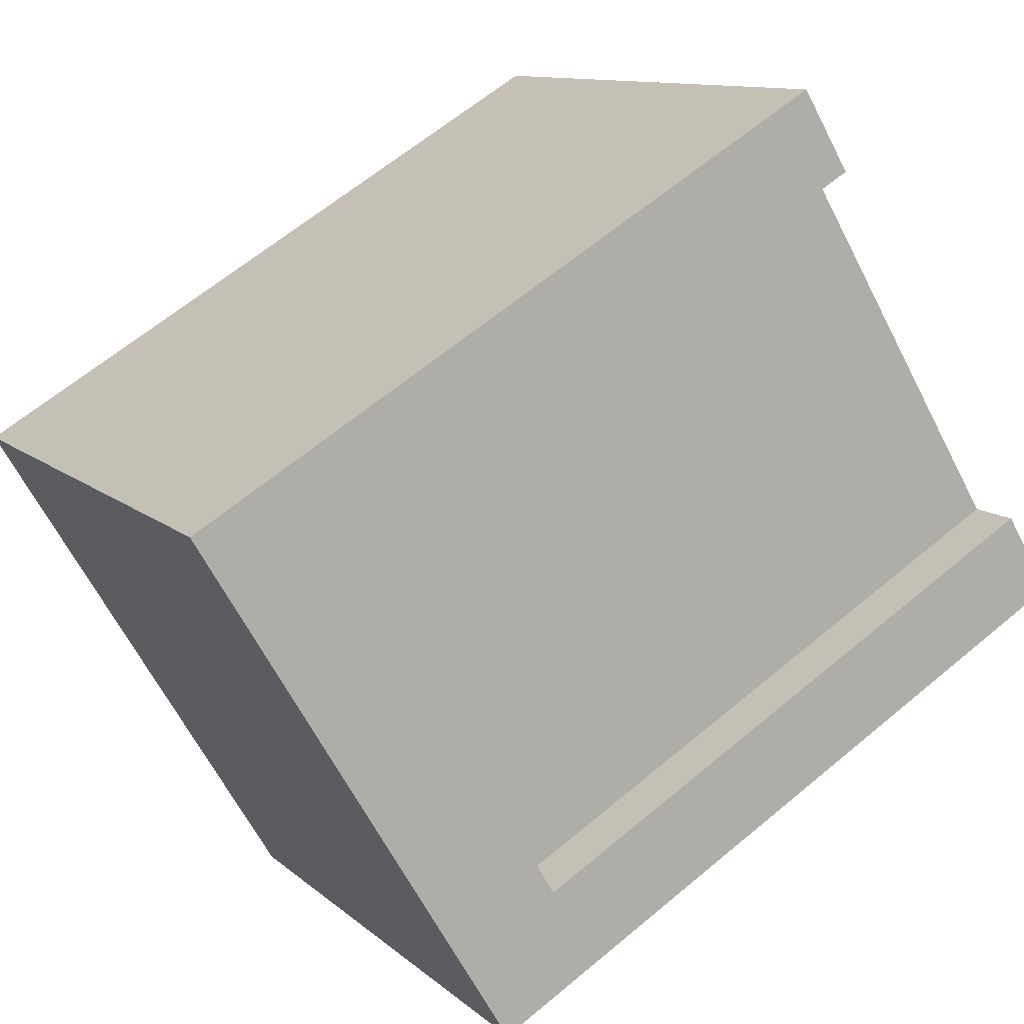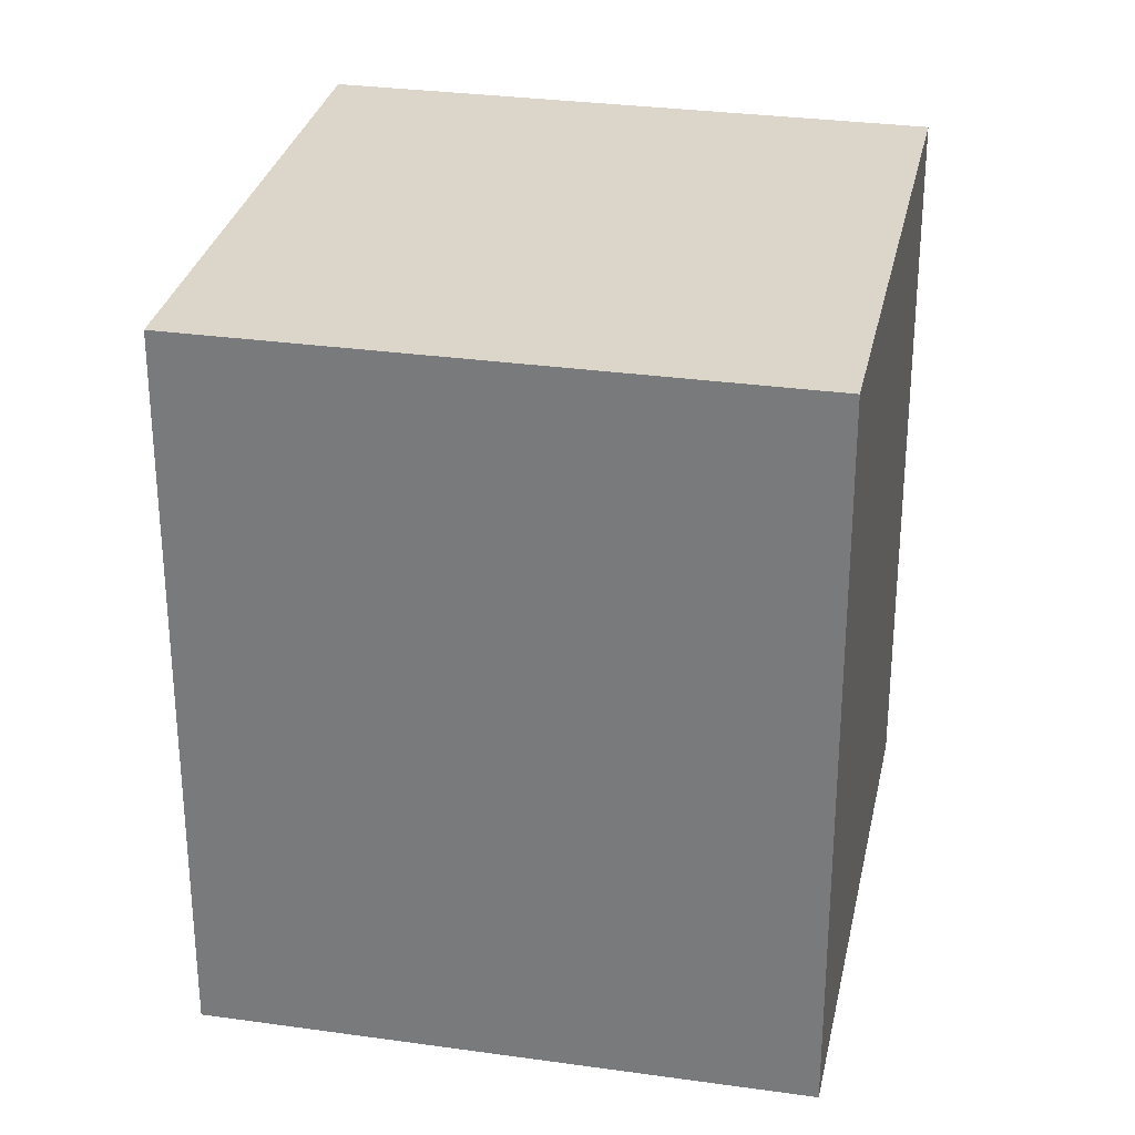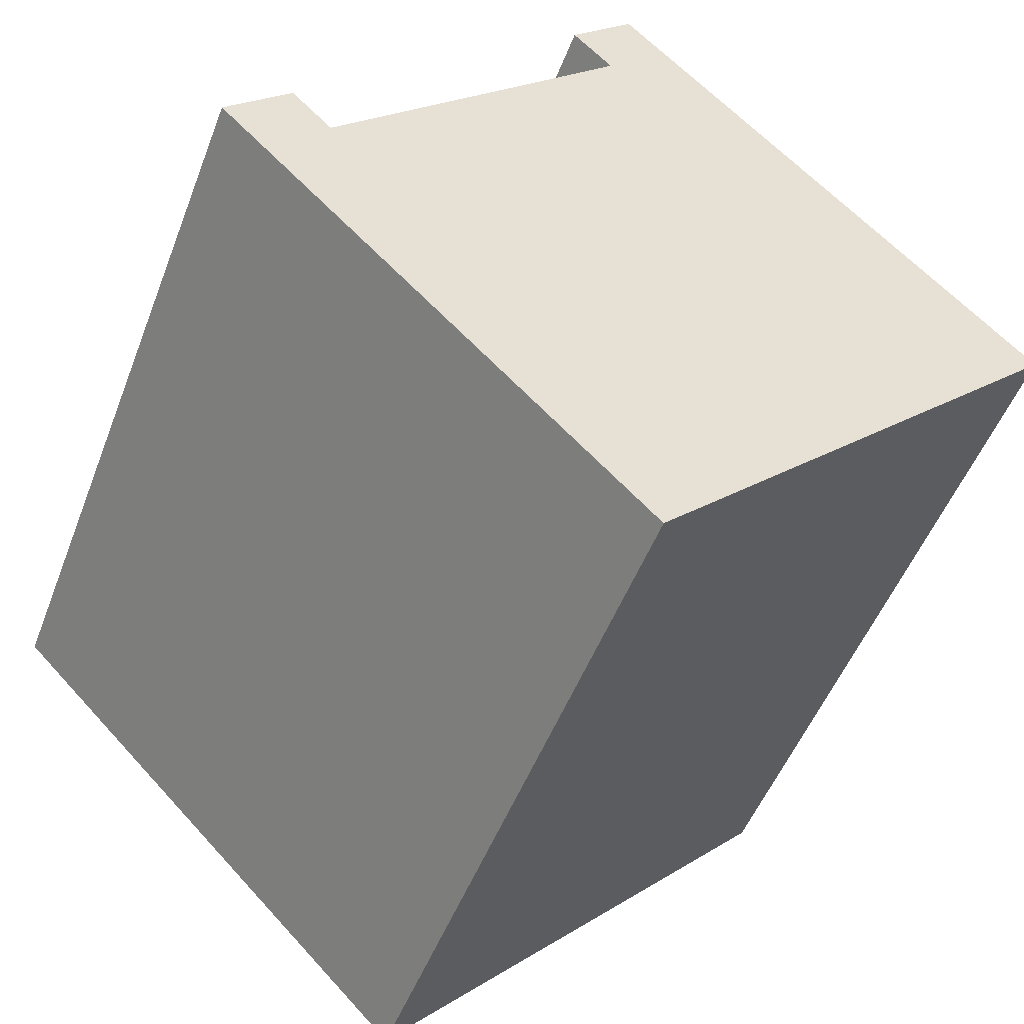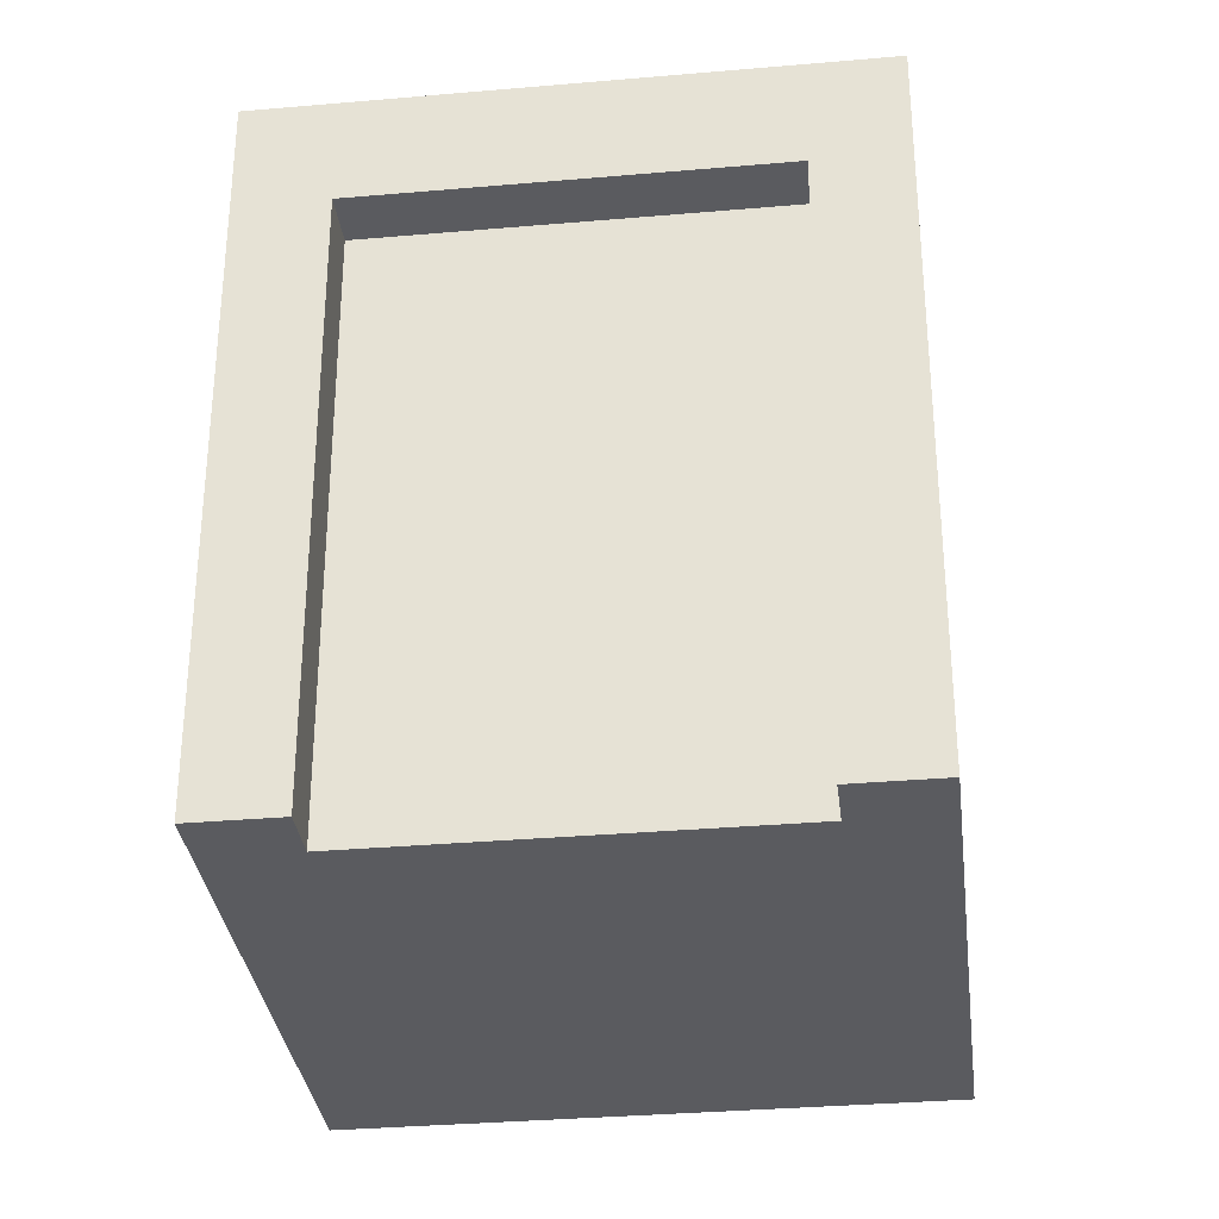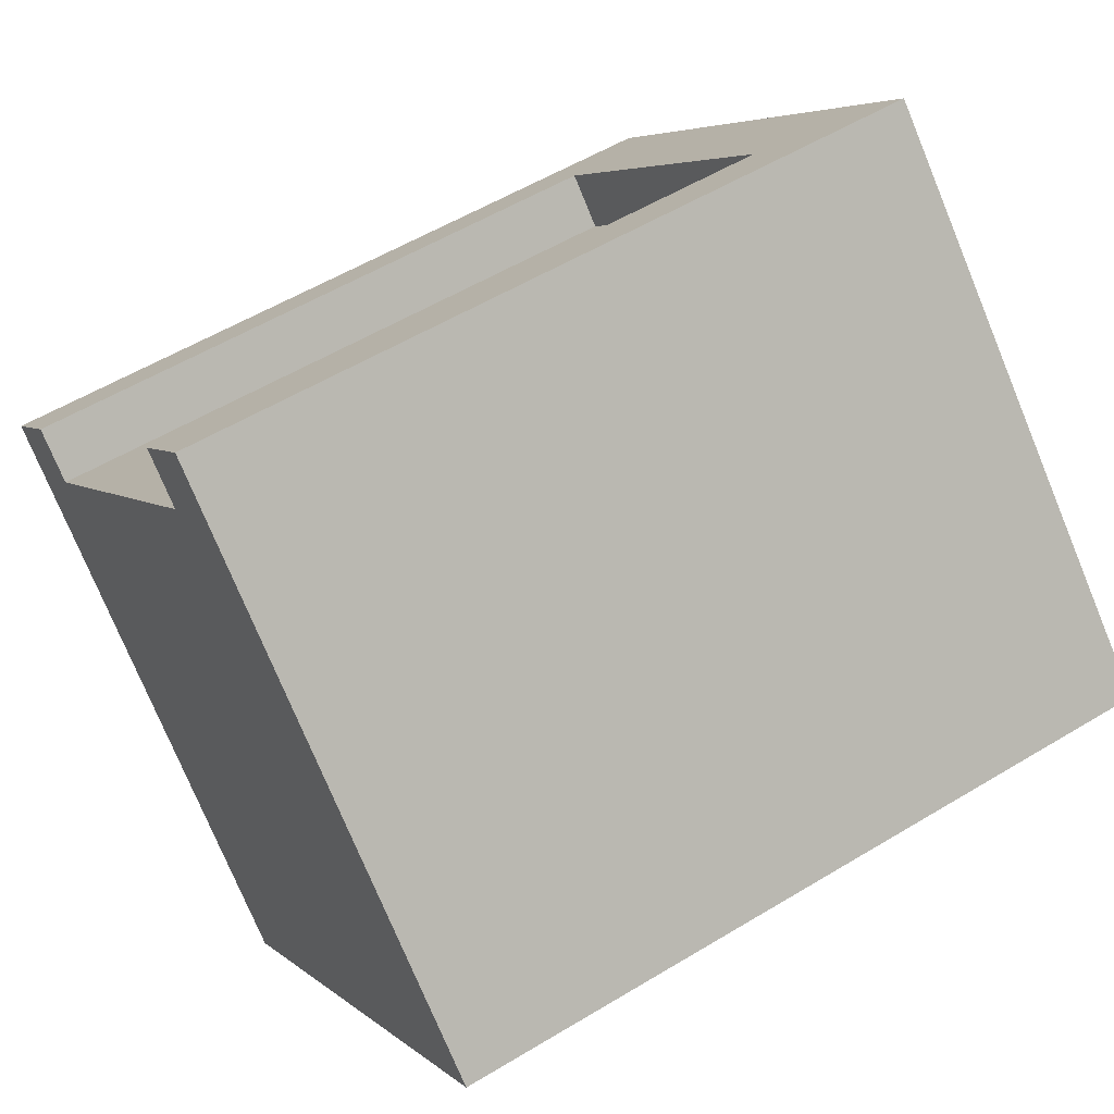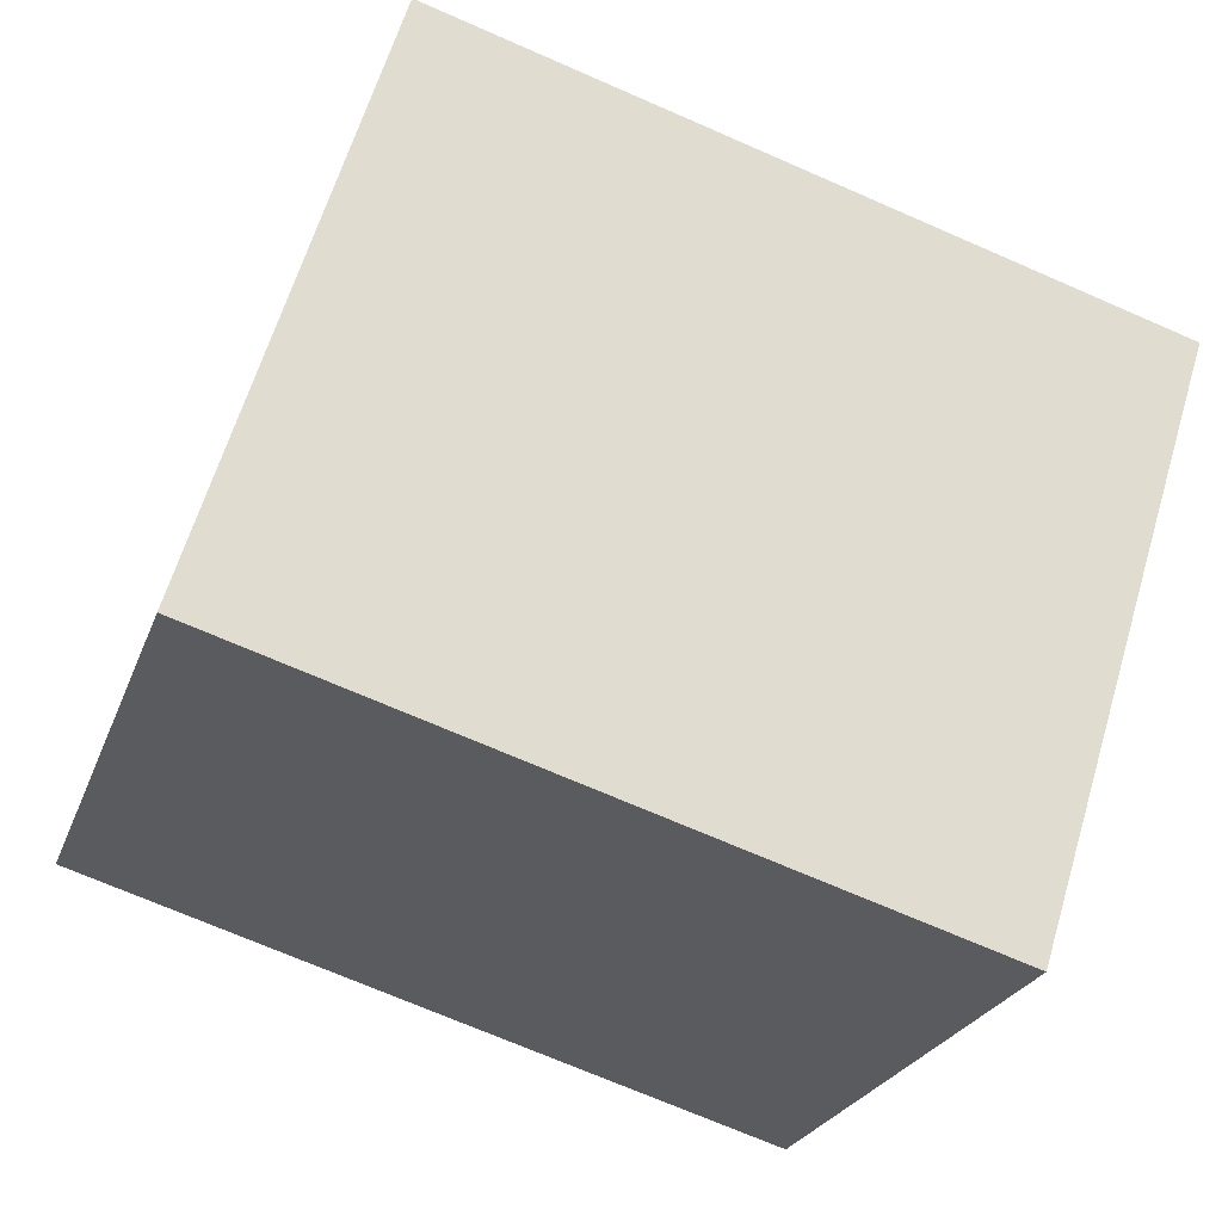
<metadata>
{"format":"obj","ext":"obj","renderer":"f3d","projection":"perspective","resolution":1024,"background":"white","views":[{"elev":63.6,"azim":-130.2,"up":"+Z"},{"elev":30.0,"azim":56.6,"up":"+Y"},{"elev":-50.2,"azim":-20.5,"up":"+Z"},{"elev":-32.8,"azim":-38.1,"up":"+Y"},{"elev":54.8,"azim":57.3,"up":"+Z"},{"elev":-70.9,"azim":66.4,"up":"+Z"}]}
</metadata>
<code>
o Door.001_Cube.000
v -1.901 1.804 -0.1996
v 0 1.249 -2.101
v -1.901 1.249 -0.1996
v 1.78 1.804 -0.3206
v 2.101 1.249 0
v 1.78 1.249 -0.3206
v 0.1996 1.804 1.901
v 0 1.249 2.101
v 0.1996 1.249 1.901
v -1.78 1.804 0.3206
v -2.101 1.249 0
v -1.78 1.249 0.3206
v -1.581 1.804 0.121
v -0.121 1.804 1.581
v 0 1.804 2.101
v -0.3206 1.804 1.78
v -1.901 -1.804 -0.1996
v -1.78 -1.804 0.3206
v -2.101 -1.804 -0
v -0.3206 1.249 1.78
v 0 1.804 -2.101
v 0.3206 1.249 -1.78
v 0.3206 1.804 -1.78
v 1.78 -1.804 -0.3206
v 0.3206 -1.804 -1.78
v 0 -1.804 -2.101
v -0.3206 -1.804 1.78
v 0 -1.804 2.101
v 0.1996 -1.804 1.901
v 2.101 -1.804 -0
v -0.121 1.249 1.581
v -1.581 -1.804 0.121
v -0.121 -1.804 1.581
v -1.581 1.249 0.121
v 2.101 1.804 0
v -2.101 1.804 0
f 1 2 3
f 4 5 6
f 7 8 9
f 10 11 12
f 1 10 13
f 14 15 7
f 13 16 14
f 17 18 19
f 15 20 8
f 16 12 20
f 21 22 2
f 23 6 22
f 22 24 25
f 2 25 26
f 8 27 28
f 12 19 18
f 9 28 29
f 6 30 24
f 3 26 17
f 31 32 33
f 20 33 27
f 12 31 20
f 18 34 12
f 24 32 25
f 11 17 19
f 5 29 30
f 25 17 26
f 23 14 4
f 4 7 35
f 21 13 23
f 30 33 24
f 35 9 5
f 36 3 11
f 33 28 27
f 1 21 2
f 4 35 5
f 7 15 8
f 10 36 11
f 1 36 10
f 14 16 15
f 13 10 16
f 17 32 18
f 15 16 20
f 16 10 12
f 21 23 22
f 23 4 6
f 22 6 24
f 2 22 25
f 8 20 27
f 12 11 19
f 9 8 28
f 6 5 30
f 3 2 26
f 31 34 32
f 20 31 33
f 12 34 31
f 18 32 34
f 24 33 32
f 11 3 17
f 5 9 29
f 25 32 17
f 23 13 14
f 4 14 7
f 21 1 13
f 30 29 33
f 35 7 9
f 36 1 3
f 33 29 28

</code>
